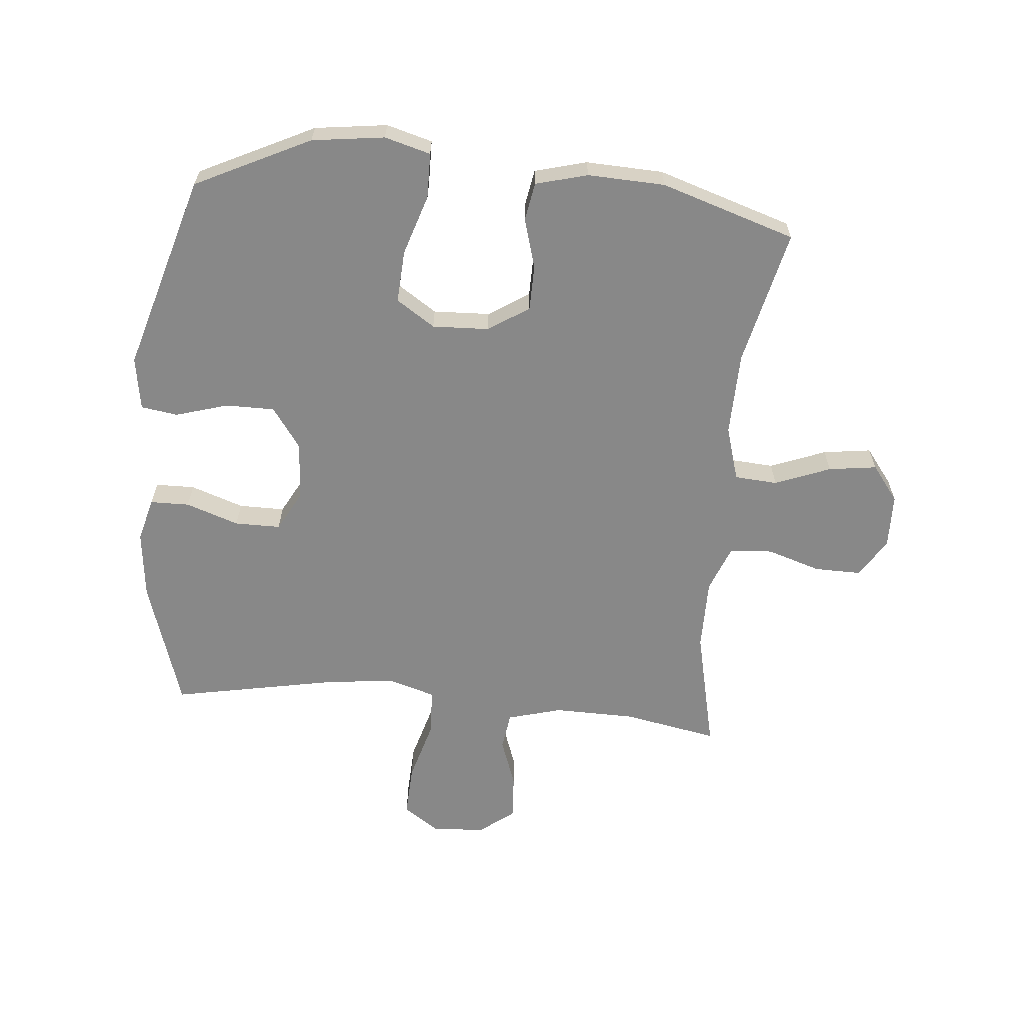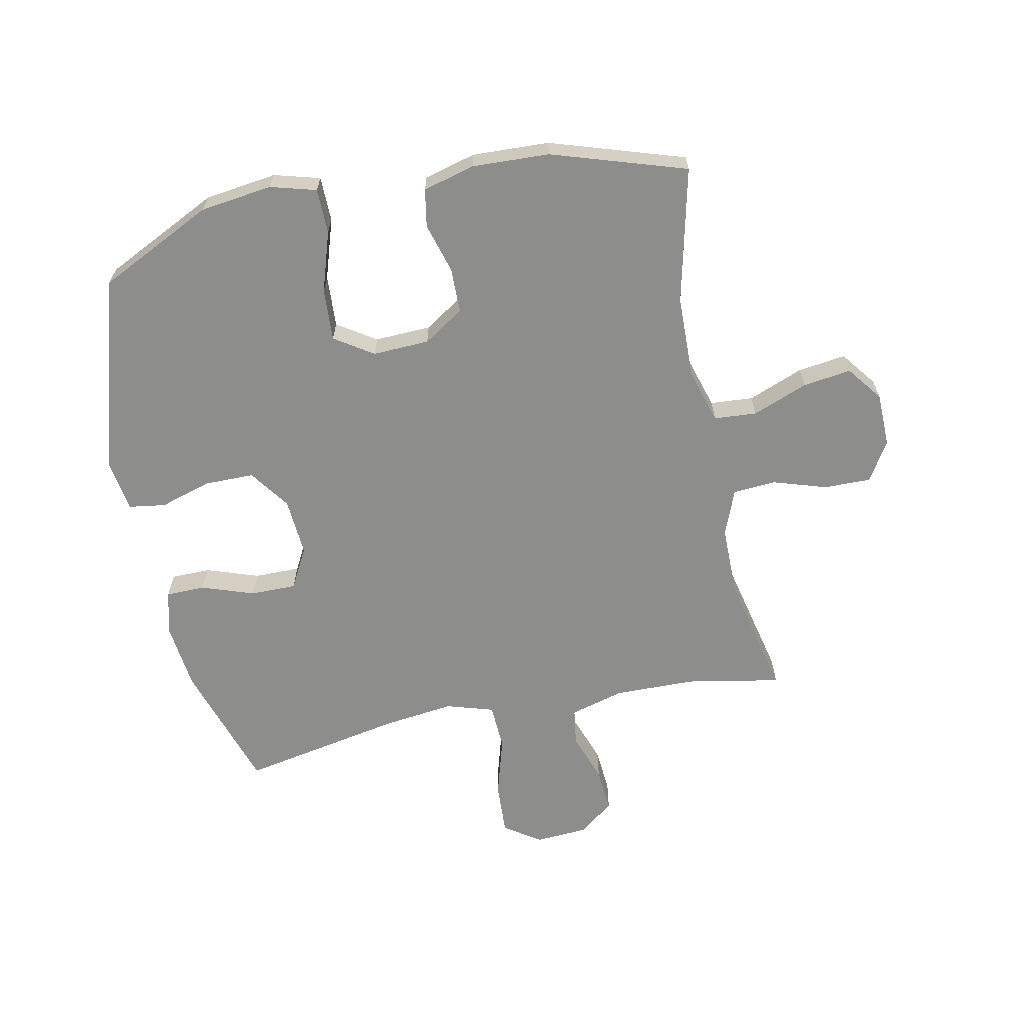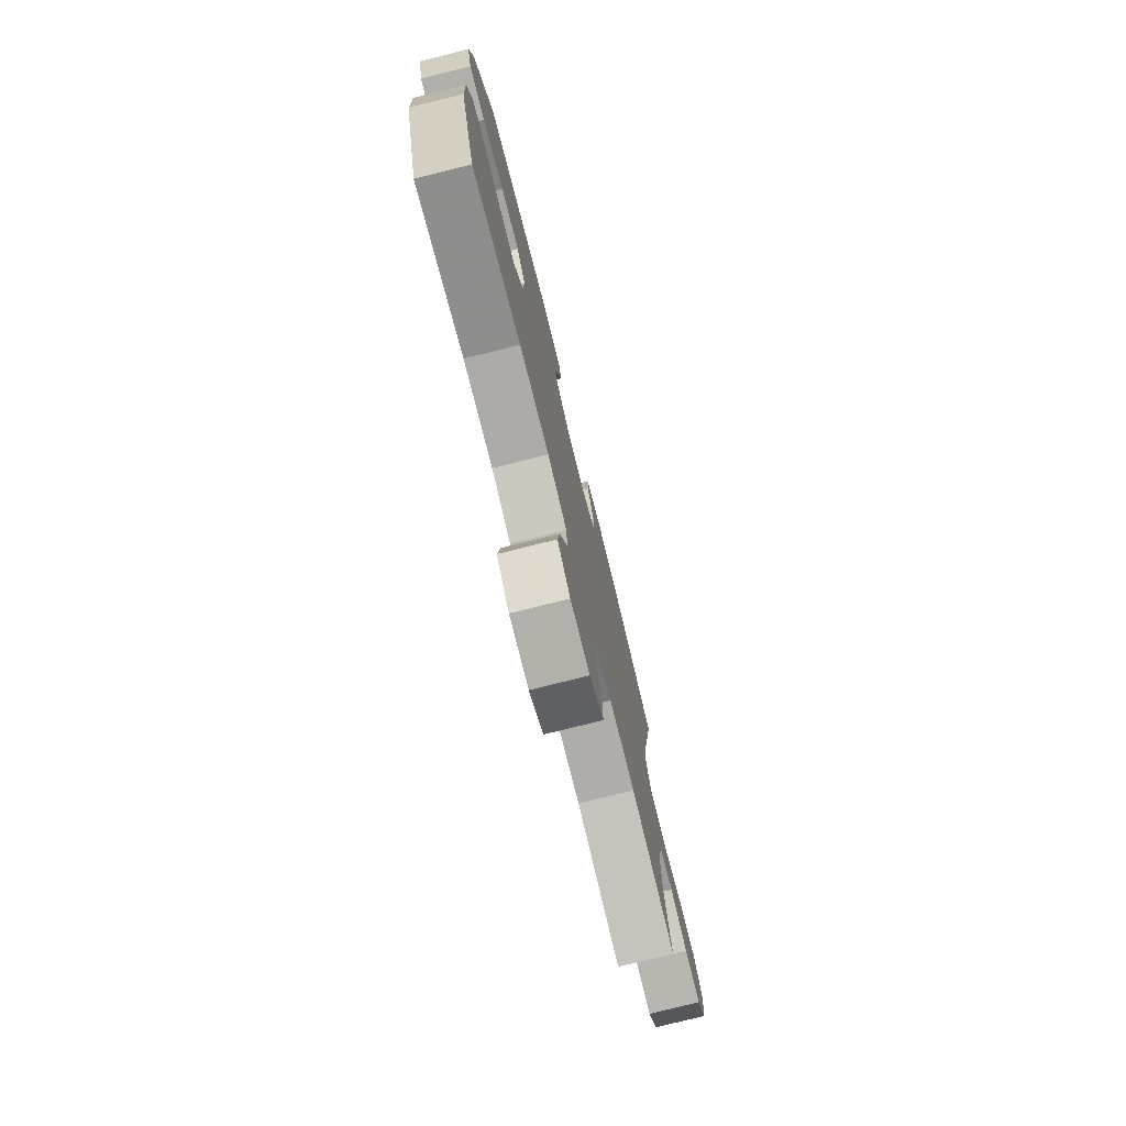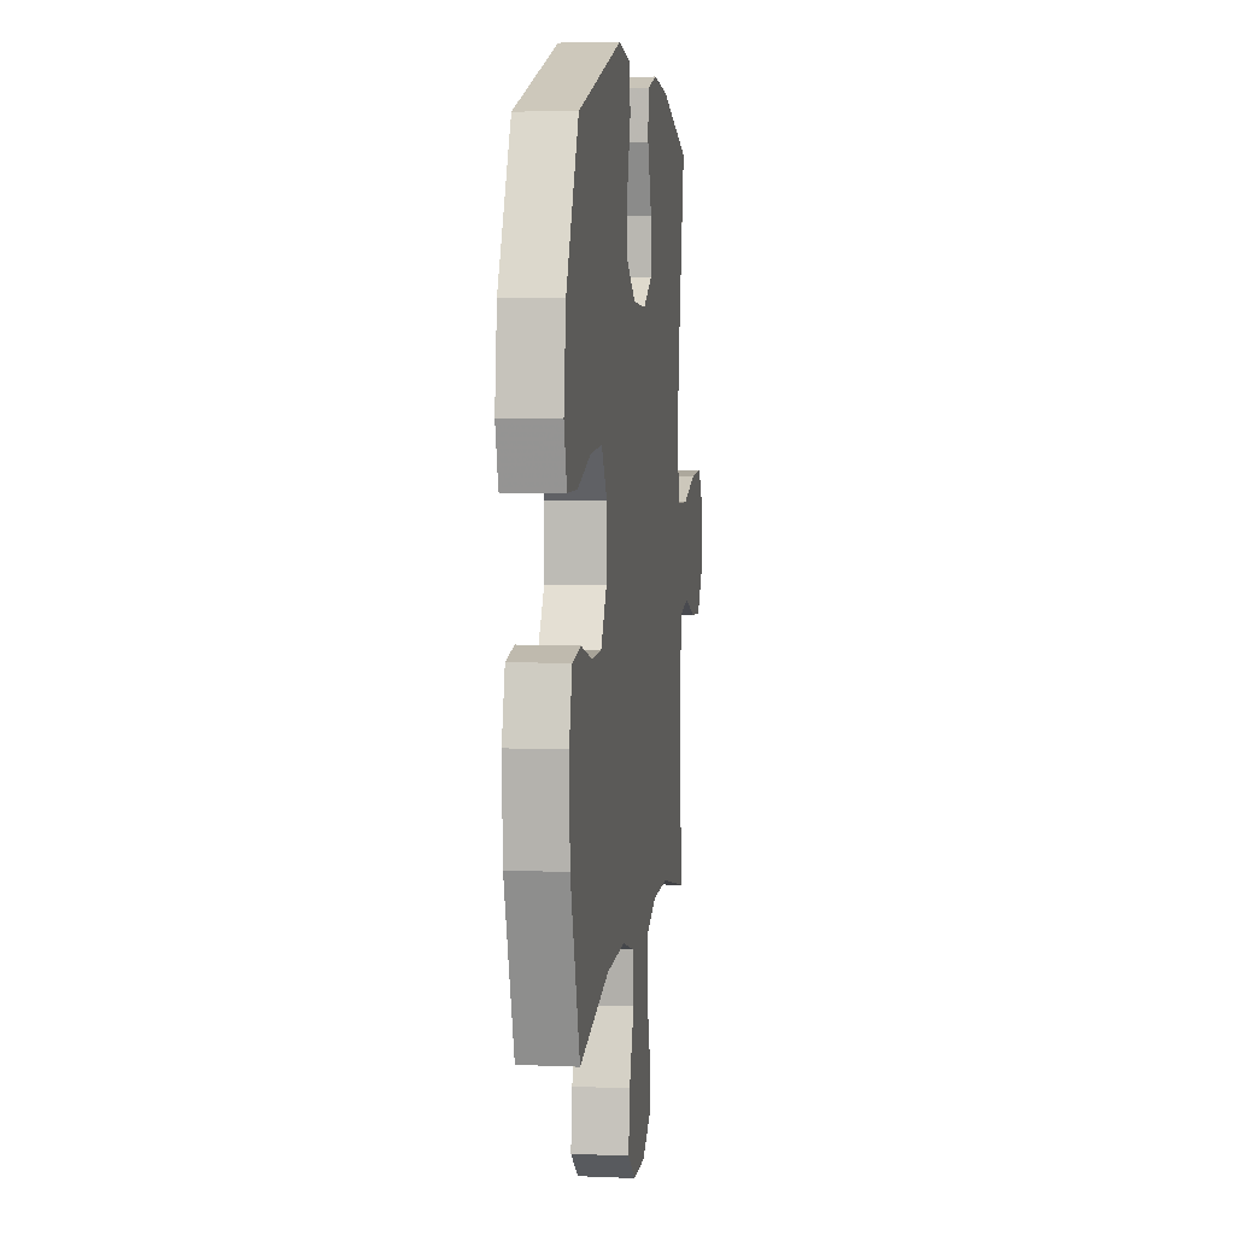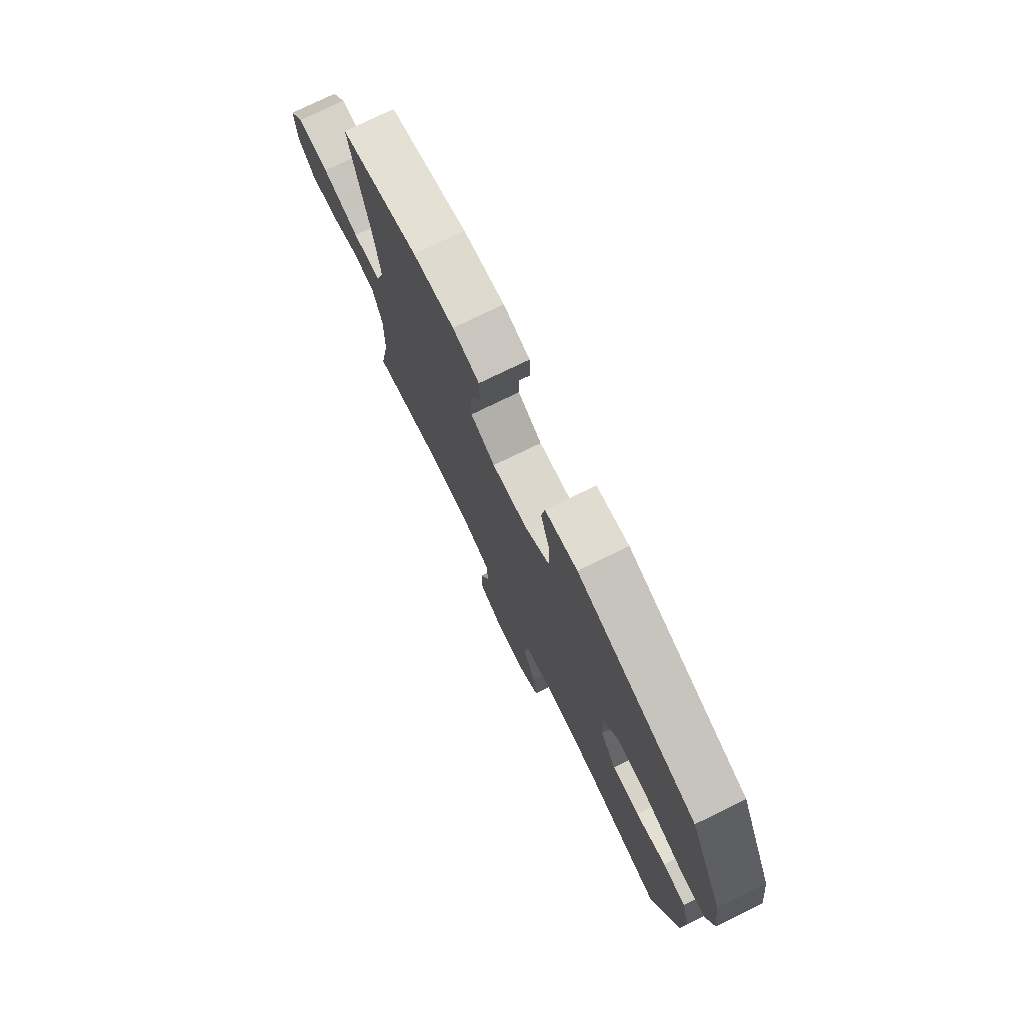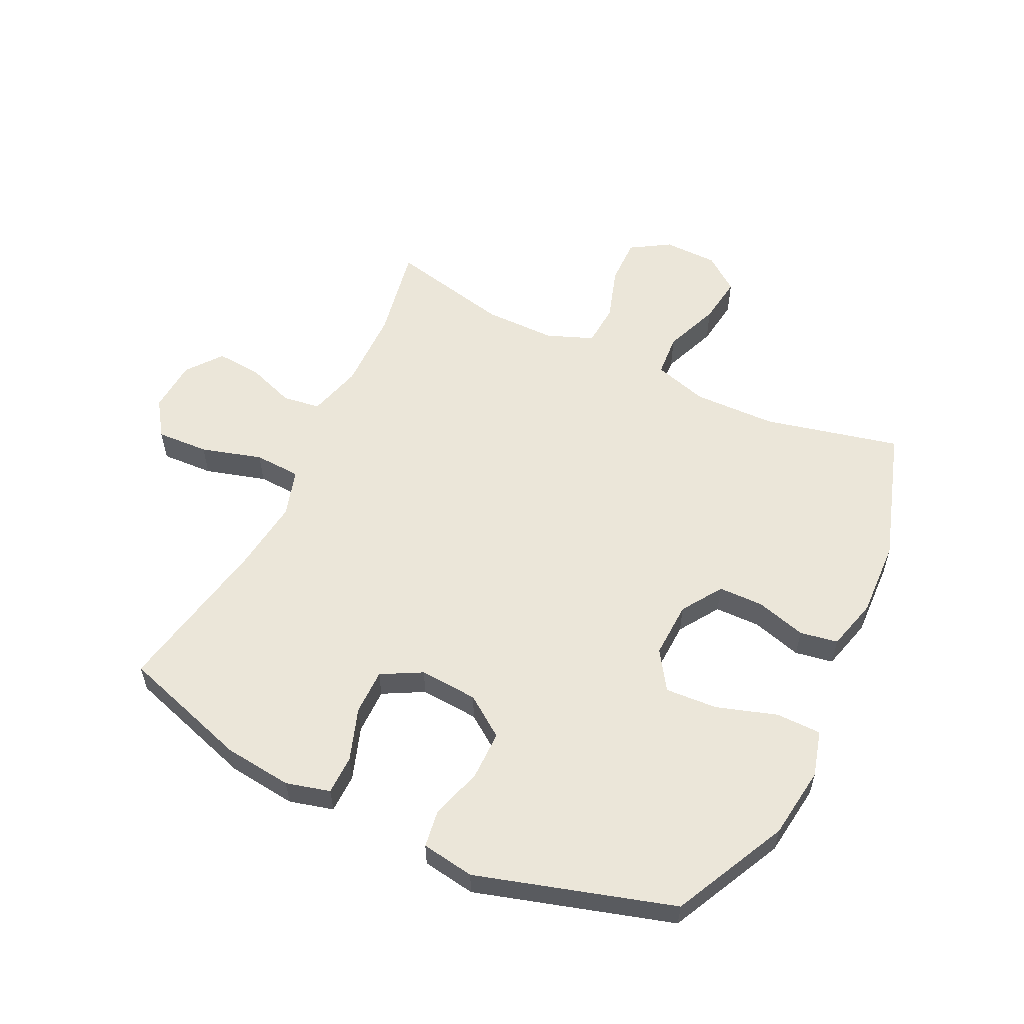
<metadata>
{"format":"obj","ext":"obj","renderer":"f3d","projection":"perspective","resolution":1024,"background":"white","views":[{"elev":-62.9,"azim":84.7,"up":"+Y"},{"elev":-64.4,"azim":101.5,"up":"+Y"},{"elev":-77.3,"azim":104.0,"up":"+Z"},{"elev":6.1,"azim":97.4,"up":"+Z"},{"elev":76.1,"azim":64.0,"up":"+Z"},{"elev":56.6,"azim":25.6,"up":"+Y"}]}
</metadata>
<code>
v 0.5 0.07 0.5
v 0.593 0.07 0.31
v 0.609 0.07 0.19
v 0.588 0.07 0.114
v 0.513 0.07 0.113
v 0.413 0.07 0.145
v 0.326 0.07 0.15
v 0.284 0.07 0.086
v 0.288 0.07 -0.008
v 0.332 0.07 -0.075
v 0.407 0.07 -0.076
v 0.49 0.07 -0.052
v 0.553 0.07 -0.063
v 0.576 0.07 -0.149
v 0.571 0.07 -0.277
v 0.5 0.07 -0.5
v 0.275 0.07 -0.448
v 0.137 0.07 -0.445
v 0.047 0.07 -0.472
v 0.042 0.07 -0.543
v 0.078 0.07 -0.635
v 0.089 0.07 -0.715
v 0.03 0.07 -0.76
v -0.06 0.07 -0.762
v -0.125 0.07 -0.722
v -0.124 0.07 -0.644
v -0.096 0.07 -0.555
v -0.101 0.07 -0.484
v -0.178 0.07 -0.454
v -0.297 0.07 -0.454
v -0.5 0.07 -0.5
v -0.471 0.07 -0.343
v -0.469 0.07 -0.208
v -0.494 0.07 -0.118
v -0.556 0.07 -0.109
v -0.637 0.07 -0.138
v -0.712 0.07 -0.144
v -0.757 0.07 -0.086
v -0.763 0.07 0.002
v -0.722 0.07 0.062
v -0.635 0.07 0.058
v -0.534 0.07 0.029
v -0.457 0.07 0.033
v -0.433 0.07 0.112
v -0.448 0.07 0.232
v -0.5 0.07 0.5
v -0.285 0.07 0.569
v -0.172 0.07 0.582
v -0.099 0.07 0.563
v -0.098 0.07 0.498
v -0.128 0.07 0.41
v -0.128 0.07 0.334
v -0.061 0.07 0.298
v 0.036 0.07 0.305
v 0.103 0.07 0.353
v 0.103 0.07 0.434
v 0.077 0.07 0.521
v 0.086 0.07 0.582
v 0.174 0.07 0.596
v 0.5 0 0.5
v 0.593 0 0.31
v 0.609 0 0.19
v 0.588 0 0.114
v 0.513 0 0.113
v 0.413 0 0.145
v 0.326 0 0.15
v 0.284 0 0.086
v 0.288 0 -0.008
v 0.332 0 -0.075
v 0.407 0 -0.076
v 0.49 0 -0.052
v 0.553 0 -0.063
v 0.576 0 -0.149
v 0.571 0 -0.277
v 0.5 0 -0.5
v 0.275 0 -0.448
v 0.137 0 -0.445
v 0.047 0 -0.472
v 0.042 0 -0.543
v 0.078 0 -0.635
v 0.089 0 -0.715
v 0.03 0 -0.76
v -0.06 0 -0.762
v -0.125 0 -0.722
v -0.124 0 -0.644
v -0.096 0 -0.555
v -0.101 0 -0.484
v -0.178 0 -0.454
v -0.297 0 -0.454
v -0.5 0 -0.5
v -0.471 0 -0.343
v -0.469 0 -0.208
v -0.494 0 -0.118
v -0.556 0 -0.109
v -0.637 0 -0.138
v -0.712 0 -0.144
v -0.757 0 -0.086
v -0.763 0 0.002
v -0.722 0 0.062
v -0.635 0 0.058
v -0.534 0 0.029
v -0.457 0 0.033
v -0.433 0 0.112
v -0.448 0 0.232
v -0.5 0 0.5
v -0.285 0 0.569
v -0.172 0 0.582
v -0.099 0 0.563
v -0.098 0 0.498
v -0.128 0 0.41
v -0.128 0 0.334
v -0.061 0 0.298
v 0.036 0 0.305
v 0.103 0 0.353
v 0.103 0 0.434
v 0.077 0 0.521
v 0.086 0 0.582
v 0.174 0 0.596
f 56 57 58 59
f 55 56 59 1
f 54 55 1 2
f 53 54 2 3
f 48 49 50 51
f 48 51 52
f 45 46 47 48
f 44 45 48 52
f 43 44 52 53
f 39 40 41 42
f 39 42 43
f 38 39 43
f 35 36 37 38
f 35 38 43
f 34 35 43 53
f 30 31 32
f 29 30 32 33
f 28 29 33 34
f 24 25 26 27
f 24 27 28
f 23 24 28
f 20 21 22 23
f 20 23 28
f 19 20 28 34
f 14 15 16 17
f 14 17 18
f 11 12 13 14
f 10 11 14 18
f 9 10 18 19
f 3 4 5 6
f 3 6 7
f 53 3 7
f 34 53 7 8
f 8 9 19 34
f 118 117 116 115
f 60 118 115 114
f 61 60 114 113
f 62 61 113 112
f 110 109 108 107
f 111 110 107
f 107 106 105 104
f 111 107 104 103
f 112 111 103 102
f 101 100 99 98
f 102 101 98
f 102 98 97
f 97 96 95 94
f 102 97 94
f 112 102 94 93
f 91 90 89
f 92 91 89 88
f 93 92 88 87
f 86 85 84 83
f 87 86 83
f 87 83 82
f 82 81 80 79
f 87 82 79
f 93 87 79 78
f 76 75 74 73
f 77 76 73
f 73 72 71 70
f 77 73 70 69
f 78 77 69 68
f 65 64 63 62
f 66 65 62
f 66 62 112
f 67 66 112 93
f 93 78 68 67
f 1 60 61 2
f 2 61 62 3
f 3 62 63 4
f 4 63 64 5
f 5 64 65 6
f 6 65 66 7
f 7 66 67 8
f 8 67 68 9
f 9 68 69 10
f 10 69 70 11
f 11 70 71 12
f 12 71 72 13
f 13 72 73 14
f 14 73 74 15
f 15 74 75 16
f 16 75 76 17
f 17 76 77 18
f 18 77 78 19
f 19 78 79 20
f 20 79 80 21
f 21 80 81 22
f 22 81 82 23
f 23 82 83 24
f 24 83 84 25
f 25 84 85 26
f 26 85 86 27
f 27 86 87 28
f 28 87 88 29
f 29 88 89 30
f 30 89 90 31
f 31 90 91 32
f 32 91 92 33
f 33 92 93 34
f 34 93 94 35
f 35 94 95 36
f 36 95 96 37
f 37 96 97 38
f 38 97 98 39
f 39 98 99 40
f 40 99 100 41
f 41 100 101 42
f 42 101 102 43
f 43 102 103 44
f 44 103 104 45
f 45 104 105 46
f 46 105 106 47
f 47 106 107 48
f 48 107 108 49
f 49 108 109 50
f 50 109 110 51
f 51 110 111 52
f 52 111 112 53
f 53 112 113 54
f 54 113 114 55
f 55 114 115 56
f 56 115 116 57
f 57 116 117 58
f 58 117 118 59
f 59 118 60 1

</code>
